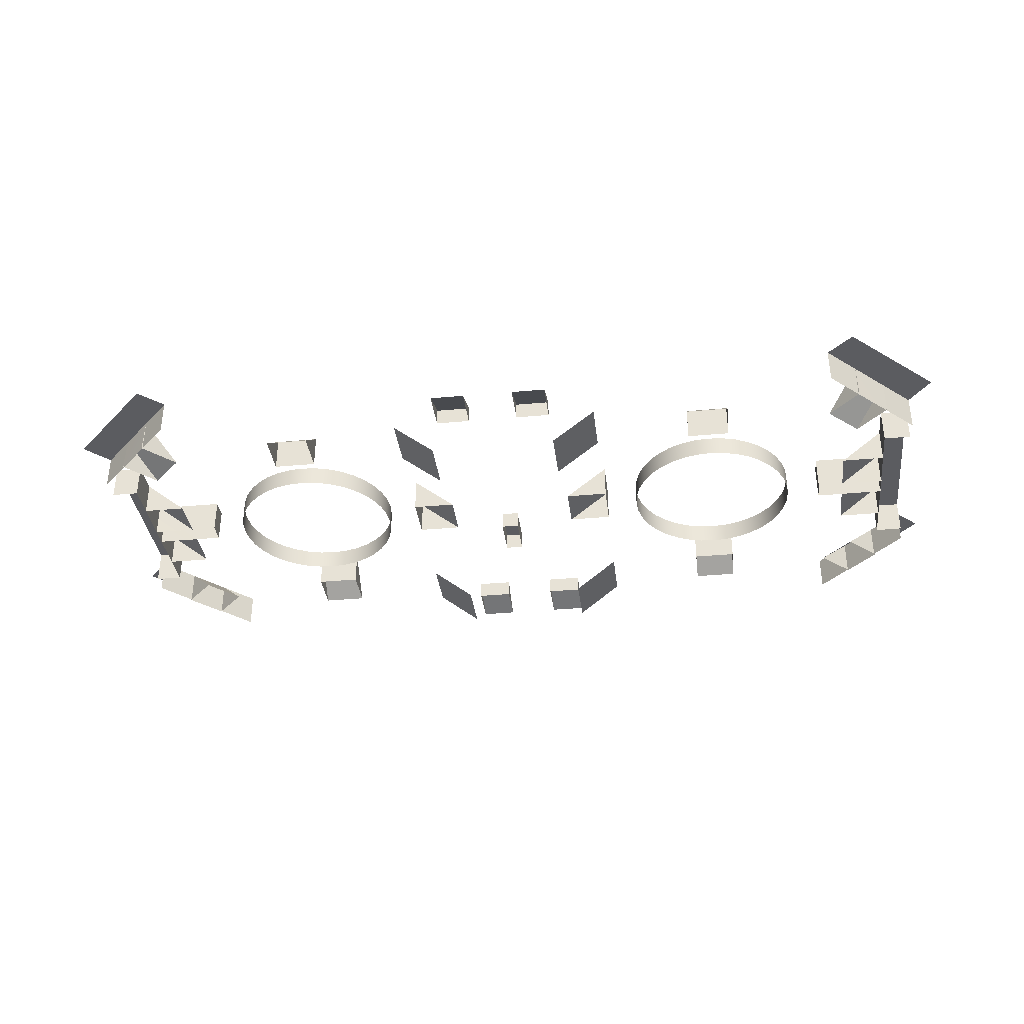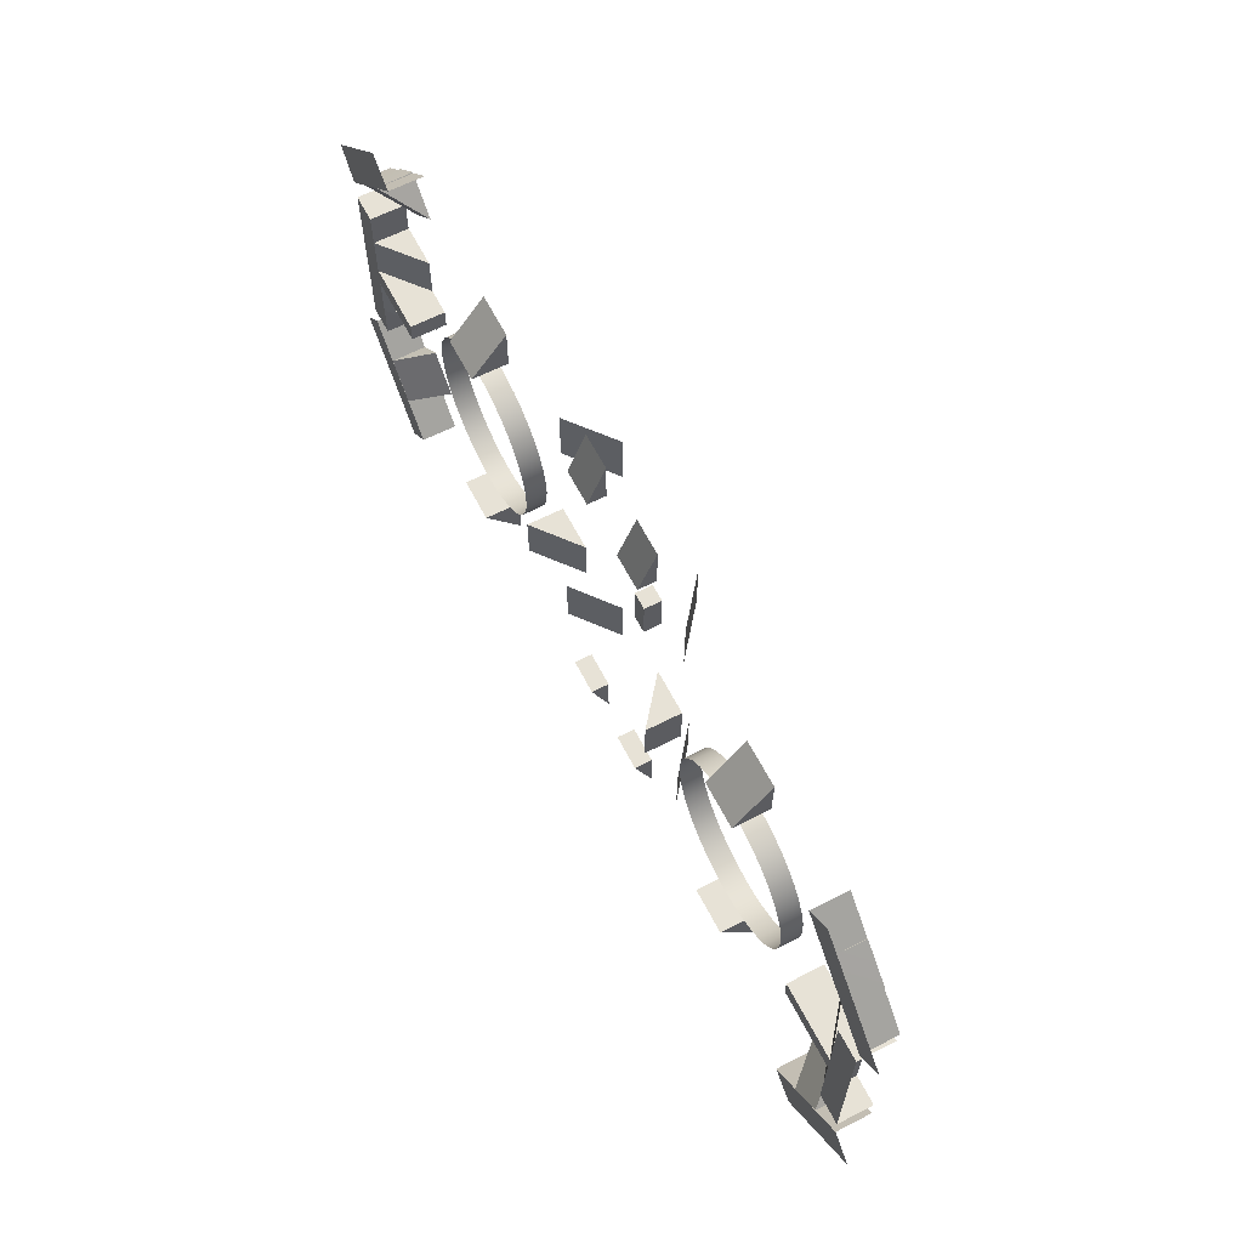
<metadata>
{"format":"obj","ext":"obj","renderer":"f3d","projection":"perspective","resolution":1024,"background":"white","views":[{"elev":-35.1,"azim":-173.0,"up":"+Z"},{"elev":63.1,"azim":62.6,"up":"+Y"}]}
</metadata>
<code>
g Ramps_COL
v -12.68 -2.685 2
v -12.68 -2.685 6
v -7.68 -2.685 2
v -48.48 -6.185 2
v -48.48 -6.185 6.007
v -43.48 -6.185 2
v -48.48 -1.141 6.007
v -48.48 -1.185 2
v -43.48 -1.141 2
v -44.98 -19.72 2
v -44.9 -19.65 6
v -41.44 -16.19 2
v -48.38 -16.08 6
v -48.52 -16.19 2
v -44.98 -12.65 2
v -6.98 -20.19 2
v -6.98 -20.19 4
v -6.98 -25.19 2
v -2.98 -20.19 4
v -2.98 -20.19 2
v -2.98 -25.19 2
v -28.98 -13.75 2
v -28.98 -13.75 6
v -28.98 -18.75 2
v -23.98 -13.75 6
v -23.98 -13.75 2
v -23.98 -18.75 2
v 12.68 -2.685 2
v 7.68 -2.685 2
v 12.68 -2.685 6
v 48.48 -6.185 2
v 43.48 -6.185 2
v 48.48 -6.185 6.007
v 48.48 -1.148 6.007
v 43.48 -1.148 2
v 48.48 -1.185 2
v 44.98 -19.72 2
v 41.44 -16.19 2
v 44.9 -19.64 6
v 48.4 -16.07 6
v 44.98 -12.65 2
v 48.52 -16.19 2
v 6.98 -20.19 2
v 6.98 -25.19 2
v 6.98 -20.19 4
v 2.98 -20.19 4
v 2.98 -25.19 2
v 2.98 -20.19 2
v 28.98 -13.75 2
v 28.98 -18.75 2
v 28.98 -13.75 6
v 23.98 -13.75 6
v 23.98 -18.75 2
v 23.98 -13.75 2
v 0.9901 -2.497 7.751e-07
v 0.9901 -2.497 -2
v -0 -2.497 -2
v 0.9901 -2.497 7.751e-07
v -0 -2.497 7.751e-07
v -0.9901 0 1.163e-06
v -0.9901 0 1.163e-06
v 0.9901 0 1.163e-06
v -0 2.497 7.751e-07
v -0.9901 2.497 7.751e-07
v -0 -2.497 7.751e-07
v -0.9901 -2.497 7.751e-07
v -0.9901 0 1.163e-06
v -12.68 2.685 2
v -7.68 2.685 2
v -12.68 2.685 6
v -48.48 6.185 2
v -43.48 6.185 2
v -48.48 6.185 6.007
v -48.48 1.146 6.007
v -43.48 1.146 2
v -48.48 1.185 2
v -44.98 19.72 2
v -41.44 16.19 2
v -44.91 19.64 6
v -48.43 16.02 6.012
v -44.98 12.65 2
v -48.52 16.19 2
v -6.98 20.19 2
v -6.98 25.19 2
v -6.98 20.19 4
v -2.98 20.19 4
v -2.98 25.19 2
v -2.98 20.19 2
v -28.98 13.75 2
v -28.98 18.75 2
v -28.98 13.75 6
v -23.98 13.75 6
v -23.98 18.75 2
v -23.98 13.75 2
v 12.68 2.685 2
v 12.68 2.685 6
v 7.68 2.685 2
v 48.48 6.185 2
v 48.48 6.185 6.007
v 43.48 6.185 2
v 48.48 1.137 6.007
v 48.48 1.185 2
v 43.48 1.137 2
v 44.98 19.72 2
v 44.89 19.66 6
v 41.44 16.19 2
v 48.37 16.09 6.009
v 48.52 16.19 2
v 44.98 12.65 2
v 6.98 20.19 2
v 6.98 20.19 4
v 6.98 25.19 2
v 2.98 20.19 4
v 2.98 20.19 2
v 2.98 25.19 2
v 28.98 13.75 2
v 28.98 13.75 6
v 28.98 18.75 2
v 23.98 13.75 6
v 23.98 13.75 2
v 23.98 18.75 2
v -0.9901 2.497 7.751e-07
v -0.9901 2.497 -2
v -0 2.497 -2
v -0 2.497 7.751e-07
v 0.9901 2.497 7.751e-07
v 0.9901 0 1.163e-06
v -48.55 -1.159 2
v -48.55 -1.159 6
v -40.45 -1.159 5.989
v -40.45 -1.159 2
v -0.9901 -2.497 7.751e-07
v -0.9901 -2.497 -2
v -0.9901 0 -2
v -0.9901 0 1.163e-06
v -48.48 -1.141 6.007
v -43.48 -1.141 2
v -43.48 -6.185 2
v -48.48 -6.185 6.007
v -48.48 -1.185 2
v -48.48 -1.141 6.007
v -48.48 -6.185 6.007
v -48.48 -6.185 2
v -48.38 -16.08 6
v -44.98 -12.65 2
v -41.44 -16.19 2
v -44.9 -19.65 6
v -48.52 -16.19 2
v -48.38 -16.08 6
v -44.9 -19.65 6
v -44.98 -19.72 2
v -12.54 -13.7 2.039
v -7.48 -13.7 -2
v -7.48 -20.09 -2
v -12.54 -20.09 2.039
v -2.98 -20.19 4
v -2.98 -25.19 2
v -6.98 -25.19 2
v -6.98 -20.19 4
v -2.98 -20.19 2
v -2.98 -20.19 4
v -6.98 -20.19 4
v -6.98 -20.19 2
v -44.34 -25.77 6.021
v -54.47 -15.27 6.021
v -51.81 -12.56 6.021
v -41.48 -23.14 5.999
v -41.48 -23.14 2
v -41.48 -23.14 5.999
v -51.81 -12.56 6.021
v -51.81 -12.56 2
v -48.48 -10.25 6.014
v -48.48 -10.25 2.012
v -51.66 -10.25 2.012
v -51.66 -10.25 6.014
v -48.48 0 6.014
v -48.48 -10.25 6.014
v -51.66 -10.25 6.014
v -51.66 0 6.014
v -23.98 -13.75 6
v -23.98 -18.75 2
v -28.98 -18.75 2
v -28.98 -13.75 6
v -23.98 -13.75 2
v -23.98 -13.75 6
v -28.98 -13.75 6
v -28.98 -13.75 2
v -16.58 0 1.945
v -16.73 -1.726 4.292
v -16.58 0 4.292
v -16.73 -1.726 1.945
v -17.18 -3.399 4.292
v -17.18 -3.399 1.945
v -17.91 -4.969 4.292
v -17.91 -4.969 1.945
v -18.9 -6.388 4.292
v -18.9 -6.388 1.945
v -20.13 -7.613 4.292
v -20.13 -7.613 1.945
v -21.55 -8.607 4.292
v -21.55 -8.607 1.945
v -23.12 -9.339 4.292
v -23.12 -9.339 1.945
v -24.79 -9.787 4.292
v -24.79 -9.787 1.945
v -26.52 -9.938 4.292
v -26.52 -9.938 1.945
v -28.24 -9.787 4.292
v -28.24 -9.787 1.945
v -29.91 -9.339 4.292
v -29.91 -9.339 1.945
v -31.48 -8.607 4.292
v -31.48 -8.607 1.945
v -32.9 -7.613 4.292
v -32.9 -7.613 1.945
v -34.13 -6.388 4.292
v -34.13 -6.388 1.945
v -35.12 -4.969 4.292
v -35.12 -4.969 1.945
v -35.85 -3.399 4.292
v -35.85 -3.399 1.945
v -36.3 -1.726 4.292
v -36.3 -1.726 1.945
v -36.45 0 4.292
v -36.45 0 1.945
v 48.55 -1.159 2
v 40.45 -1.159 2
v 40.45 -1.159 5.989
v 48.48 -1.159 6
v 0.9901 0 -2
v 0.9901 -2.497 -2
v 0.9901 -2.497 7.751e-07
v 0.9901 0 1.163e-06
v 48.48 -1.148 6.007
v 48.48 -6.185 6.007
v 43.48 -6.185 2
v 43.48 -1.148 2
v 48.48 -1.185 2
v 48.48 -6.185 6.007
v 48.48 -1.148 6.007
v 48.48 -6.185 2
v 48.4 -16.07 6
v 44.9 -19.64 6
v 41.44 -16.19 2
v 44.98 -12.65 2
v 48.52 -16.19 2
v 44.9 -19.64 6
v 48.4 -16.07 6
v 44.98 -19.72 2
v 12.48 -13.54 2
v 12.48 -19.93 2
v 7.48 -19.93 -2
v 7.48 -13.54 -2
v 2.98 -20.19 4
v 6.98 -20.19 4
v 6.98 -25.19 2
v 2.98 -25.19 2
v 2.98 -20.19 2
v 6.98 -20.19 2
v 6.98 -20.19 4
v 2.98 -20.19 4
v 44.4 -25.76 6.021
v 41.48 -23.14 5.999
v 51.81 -12.56 6.021
v 54.52 -15.35 6.021
v 41.48 -23.14 2
v 51.81 -12.56 2
v 51.81 -12.56 6.021
v 41.48 -23.14 5.999
v 51.66 -10.25 2.012
v 48.48 -10.25 2.012
v 48.48 -10.25 6.014
v 51.66 -10.25 6.014
v 51.66 -10.25 6.014
v 48.48 -10.25 6.014
v 48.48 0 6.014
v 51.66 0 6.014
v 23.98 -13.75 6
v 28.98 -13.75 6
v 28.98 -18.75 2
v 23.98 -18.75 2
v 23.98 -13.75 2
v 28.98 -13.75 6
v 23.98 -13.75 6
v 28.98 -13.75 2
v 16.73 -1.726 4.292
v 16.58 0 1.945
v 16.58 0 4.292
v 16.73 -1.726 1.945
v 17.18 -3.399 4.292
v 17.18 -3.399 1.945
v 17.91 -4.969 4.292
v 17.91 -4.969 1.945
v 18.9 -6.388 4.292
v 18.9 -6.388 1.945
v 20.13 -7.613 4.292
v 20.13 -7.613 1.945
v 21.55 -8.607 4.292
v 21.55 -8.607 1.945
v 23.12 -9.339 4.292
v 23.12 -9.339 1.945
v 24.79 -9.787 4.292
v 24.79 -9.787 1.945
v 26.52 -9.938 4.292
v 26.52 -9.938 1.945
v 28.24 -9.787 4.292
v 28.24 -9.787 1.945
v 29.91 -9.339 4.292
v 29.91 -9.339 1.945
v 31.48 -8.607 4.292
v 31.48 -8.607 1.945
v 32.9 -7.613 4.292
v 32.9 -7.613 1.945
v 34.13 -6.388 4.292
v 34.13 -6.388 1.945
v 35.12 -4.969 4.292
v 35.12 -4.969 1.945
v 35.85 -3.399 4.292
v 35.85 -3.399 1.945
v 36.3 -1.726 4.292
v 36.3 -1.726 1.945
v 36.45 0 1.945
v 36.45 0 4.292
v -0 -2.497 -2
v -0.9901 -2.497 -2
v 0.9901 -2.497 7.751e-07
v -0.9901 -2.497 7.751e-07
v -0 -2.497 7.751e-07
v -48.55 -1.159 6
v -48.55 0 6.011
v -40.45 0 5.989
v -40.45 -1.159 5.989
v -40.45 -1.159 5.989
v -40.45 0 5.989
v -40.45 0 2
v -40.45 -1.159 2
v -12.68 -2.685 6
v -12.68 0 6
v -7.68 0 2
v -7.68 -2.685 2
v -12.68 -2.685 2
v -12.68 0 2
v -12.68 0 6
v -12.68 -2.685 6
v -48.48 -10.25 6.014
v -48.48 0 6.014
v -48.48 0 2.012
v -48.48 -10.25 2.012
v 40.45 -1.159 5.989
v 40.45 0 5.989
v 48.48 0 6.011
v 48.48 -1.159 6
v 40.45 -1.159 2
v 40.45 0 2
v 40.45 0 5.989
v 40.45 -1.159 5.989
v 7.68 -2.685 2
v 7.68 0 2
v 12.68 0 6
v 12.68 -2.685 6
v 12.68 -2.685 6
v 12.68 0 6
v 12.68 0 2
v 12.68 -2.685 2
v 48.48 -10.25 2.012
v 48.48 0 2.012
v 48.48 0 6.014
v 48.48 -10.25 6.014
v -48.55 1.159 2
v -40.45 1.159 2
v -40.45 1.159 5.989
v -48.55 1.159 6
v -0.9901 0 -2
v -0.9901 2.497 -2
v -0.9901 2.497 7.751e-07
v -0.9901 0 1.163e-06
v -48.48 1.146 6.007
v -48.48 6.185 6.007
v -43.48 6.185 2
v -43.48 1.146 2
v -48.48 1.185 2
v -48.48 6.185 2
v -48.48 6.185 6.007
v -48.48 1.146 6.007
v -48.43 16.02 6.012
v -44.91 19.64 6
v -41.44 16.19 2
v -44.98 12.65 2
v -48.52 16.19 2
v -44.91 19.64 6
v -48.43 16.02 6.012
v -44.98 19.72 2
v -12.54 13.7 2.039
v -12.54 20.09 2.039
v -7.48 20.09 -2
v -7.48 13.7 -2
v -2.98 20.19 4
v -6.98 20.19 4
v -6.98 25.19 2
v -2.98 25.19 2
v -2.98 20.19 2
v -6.98 20.19 2
v -6.98 20.19 4
v -2.98 20.19 4
v -44.38 25.76 6.021
v -41.48 23.14 5.999
v -51.81 12.56 6.021
v -54.39 15.82 6.021
v -41.48 23.14 2
v -51.81 12.56 2
v -51.81 12.56 6.021
v -41.48 23.14 5.999
v -51.66 10.25 2.012
v -48.48 10.25 2.012
v -48.48 10.25 6.014
v -51.66 10.25 6.014
v -51.66 10.25 6.014
v -48.48 10.25 6.014
v -48.48 0 6.014
v -51.66 0 6.014
v -23.98 13.75 6
v -28.98 13.75 6
v -28.98 18.75 2
v -23.98 18.75 2
v -23.98 13.75 2
v -28.98 13.75 2
v -28.98 13.75 6
v -23.98 13.75 6
v -16.73 1.726 4.292
v -16.58 0 1.945
v -16.58 0 4.292
v -16.73 1.726 1.945
v -17.18 3.399 4.292
v -17.18 3.399 1.945
v -17.91 4.969 4.292
v -17.91 4.969 1.945
v -18.9 6.388 4.292
v -18.9 6.388 1.945
v -20.13 7.613 4.292
v -20.13 7.613 1.945
v -21.55 8.607 4.292
v -21.55 8.607 1.945
v -23.12 9.339 4.292
v -23.12 9.339 1.945
v -24.79 9.787 4.292
v -24.79 9.787 1.945
v -26.52 9.938 4.292
v -26.52 9.938 1.945
v -28.24 9.787 4.292
v -28.24 9.787 1.945
v -29.91 9.339 4.292
v -29.91 9.339 1.945
v -31.48 8.607 4.292
v -31.48 8.607 1.945
v -32.9 7.613 4.292
v -32.9 7.613 1.945
v -34.13 6.388 4.292
v -34.13 6.388 1.945
v -35.12 4.969 4.292
v -35.12 4.969 1.945
v -35.85 3.399 4.292
v -35.85 3.399 1.945
v -36.3 1.726 4.292
v -36.3 1.726 1.945
v -36.45 0 4.292
v -36.45 0 1.945
v 48.55 1.159 2
v 48.48 1.159 6
v 40.45 1.159 5.989
v 40.45 1.159 2
v 0.9901 2.497 7.751e-07
v 0.9901 2.497 -2
v 0.9901 0 -2
v 0.9901 0 1.163e-06
v 48.48 1.137 6.007
v 43.48 1.137 2
v 43.48 6.185 2
v 48.48 6.185 6.007
v 48.48 1.185 2
v 48.48 1.137 6.007
v 48.48 6.185 6.007
v 48.48 6.185 2
v 48.37 16.09 6.009
v 44.98 12.65 2
v 41.44 16.19 2
v 44.89 19.66 6
v 48.52 16.19 2
v 48.37 16.09 6.009
v 44.89 19.66 6
v 44.98 19.72 2
v 12.48 13.54 2
v 7.48 13.54 -2
v 7.48 19.93 -2
v 12.48 19.93 2
v 2.98 20.19 4
v 2.98 25.19 2
v 6.98 25.19 2
v 6.98 20.19 4
v 2.98 20.19 2
v 2.98 20.19 4
v 6.98 20.19 4
v 6.98 20.19 2
v 44.3 25.69 6.021
v 54.58 15.34 6.021
v 51.81 12.56 6.021
v 41.48 23.14 5.999
v 41.48 23.14 2
v 41.48 23.14 5.999
v 51.81 12.56 6.021
v 51.81 12.56 2
v 48.48 10.25 6.014
v 48.48 10.25 2.012
v 51.66 10.25 2.012
v 51.66 10.25 6.014
v 48.48 0 6.014
v 48.48 10.25 6.014
v 51.66 10.25 6.014
v 51.66 0 6.014
v 23.98 13.75 6
v 23.98 18.75 2
v 28.98 18.75 2
v 28.98 13.75 6
v 23.98 13.75 2
v 23.98 13.75 6
v 28.98 13.75 6
v 28.98 13.75 2
v 16.58 0 1.945
v 16.73 1.726 4.292
v 16.58 0 4.292
v 16.73 1.726 1.945
v 17.18 3.399 4.292
v 17.18 3.399 1.945
v 17.91 4.969 4.292
v 17.91 4.969 1.945
v 18.9 6.388 4.292
v 18.9 6.388 1.945
v 20.13 7.613 4.292
v 20.13 7.613 1.945
v 21.55 8.607 4.292
v 21.55 8.607 1.945
v 23.12 9.339 4.292
v 23.12 9.339 1.945
v 24.79 9.787 4.292
v 24.79 9.787 1.945
v 26.52 9.938 4.292
v 26.52 9.938 1.945
v 28.24 9.787 4.292
v 28.24 9.787 1.945
v 29.91 9.339 4.292
v 29.91 9.339 1.945
v 31.48 8.607 4.292
v 31.48 8.607 1.945
v 32.9 7.613 4.292
v 32.9 7.613 1.945
v 34.13 6.388 4.292
v 34.13 6.388 1.945
v 35.12 4.969 4.292
v 35.12 4.969 1.945
v 35.85 3.399 4.292
v 35.85 3.399 1.945
v 36.3 1.726 4.292
v 36.3 1.726 1.945
v 36.45 0 1.945
v 36.45 0 4.292
v -0 2.497 -2
v 0.9901 2.497 -2
v -0.9901 2.497 7.751e-07
v 0.9901 2.497 7.751e-07
v -0 2.497 7.751e-07
v -40.45 0 5.989
v -48.55 0 6.011
v -48.55 1.159 6
v -40.45 1.159 5.989
v -40.45 0 2
v -40.45 0 5.989
v -40.45 1.159 5.989
v -40.45 1.159 2
v -7.68 0 2
v -12.68 0 6
v -12.68 2.685 6
v -7.68 2.685 2
v -12.68 0 6
v -12.68 0 2
v -12.68 2.685 2
v -12.68 2.685 6
v -48.48 0 2.012
v -48.48 0 6.014
v -48.48 10.25 6.014
v -48.48 10.25 2.012
v 48.48 0 6.011
v 40.45 0 5.989
v 40.45 1.159 5.989
v 48.48 1.159 6
v 40.45 0 5.989
v 40.45 0 2
v 40.45 1.159 2
v 40.45 1.159 5.989
v 12.68 0 6
v 7.68 0 2
v 7.68 2.685 2
v 12.68 2.685 6
v 12.68 0 2
v 12.68 0 6
v 12.68 2.685 6
v 12.68 2.685 2
v 48.48 0 6.014
v 48.48 0 2.012
v 48.48 10.25 2.012
v 48.48 10.25 6.014
g Ramps_COL_0
f 3 2 1
f 6 5 4
f 9 8 7
f 12 11 10
f 15 14 13
f 18 17 16
f 21 20 19
f 24 23 22
f 27 26 25
f 30 29 28
f 33 32 31
f 36 35 34
f 39 38 37
f 42 41 40
f 45 44 43
f 48 47 46
f 51 50 49
f 54 53 52
f 57 56 55
f 60 59 58
f 58 62 61
f 63 61 62
f 63 64 61
f 67 66 65
f 70 69 68
f 73 72 71
f 76 75 74
f 79 78 77
f 82 81 80
f 85 84 83
f 88 87 86
f 91 90 89
f 94 93 92
f 97 96 95
f 100 99 98
f 103 102 101
f 106 105 104
f 109 108 107
f 112 111 110
f 115 114 113
f 118 117 116
f 121 120 119
f 124 123 122
f 127 126 125
f 130 129 128
f 131 130 128
f 134 133 132
f 135 134 132
f 138 137 136
f 139 138 136
f 142 141 140
f 143 142 140
f 146 145 144
f 147 146 144
f 150 149 148
f 151 150 148
f 154 153 152
f 155 154 152
f 158 157 156
f 159 158 156
f 162 161 160
f 163 162 160
f 166 165 164
f 167 166 164
f 170 169 168
f 171 170 168
f 174 173 172
f 175 174 172
f 178 177 176
f 179 178 176
f 182 181 180
f 183 182 180
f 186 185 184
f 187 186 184
f 190 189 188
f 189 191 188
f 189 192 191
f 192 193 191
f 192 194 193
f 194 195 193
f 194 196 195
f 196 197 195
f 196 198 197
f 198 199 197
f 198 200 199
f 200 201 199
f 200 202 201
f 202 203 201
f 202 204 203
f 204 205 203
f 204 206 205
f 206 207 205
f 206 208 207
f 208 209 207
f 208 210 209
f 210 211 209
f 210 212 211
f 212 213 211
f 212 214 213
f 214 215 213
f 214 216 215
f 216 217 215
f 216 218 217
f 218 219 217
f 218 220 219
f 220 221 219
f 220 222 221
f 222 223 221
f 222 224 223
f 224 225 223
f 228 227 226
f 229 228 226
f 232 231 230
f 233 232 230
f 236 235 234
f 237 236 234
f 240 239 238
f 239 241 238
f 244 243 242
f 245 244 242
f 248 247 246
f 247 249 246
f 252 251 250
f 253 252 250
f 256 255 254
f 257 256 254
f 260 259 258
f 261 260 258
f 264 263 262
f 265 264 262
f 268 267 266
f 269 268 266
f 272 271 270
f 273 272 270
f 276 275 274
f 277 276 274
f 280 279 278
f 281 280 278
f 284 283 282
f 283 285 282
f 288 287 286
f 287 289 286
f 286 289 290
f 289 291 290
f 290 291 292
f 291 293 292
f 292 293 294
f 293 295 294
f 294 295 296
f 295 297 296
f 296 297 298
f 297 299 298
f 298 299 300
f 299 301 300
f 300 301 302
f 301 303 302
f 302 303 304
f 303 305 304
f 304 305 306
f 305 307 306
f 306 307 308
f 307 309 308
f 308 309 310
f 309 311 310
f 310 311 312
f 311 313 312
f 312 313 314
f 313 315 314
f 314 315 316
f 315 317 316
f 316 317 318
f 317 319 318
f 318 319 320
f 319 321 320
f 321 322 320
f 322 323 320
f 326 325 324
f 326 327 325
f 326 328 327
f 331 330 329
f 332 331 329
f 335 334 333
f 336 335 333
f 339 338 337
f 340 339 337
f 343 342 341
f 344 343 341
f 347 346 345
f 348 347 345
f 351 350 349
f 352 351 349
f 355 354 353
f 356 355 353
f 359 358 357
f 360 359 357
f 363 362 361
f 364 363 361
f 367 366 365
f 368 367 365
f 371 370 369
f 372 371 369
f 375 374 373
f 376 375 373
f 379 378 377
f 380 379 377
f 383 382 381
f 384 383 381
f 387 386 385
f 388 387 385
f 391 390 389
f 390 392 389
f 395 394 393
f 396 395 393
f 399 398 397
f 400 399 397
f 403 402 401
f 404 403 401
f 407 406 405
f 408 407 405
f 411 410 409
f 412 411 409
f 415 414 413
f 416 415 413
f 419 418 417
f 420 419 417
f 423 422 421
f 424 423 421
f 427 426 425
f 428 427 425
f 431 430 429
f 430 432 429
f 429 432 433
f 432 434 433
f 433 434 435
f 434 436 435
f 435 436 437
f 436 438 437
f 437 438 439
f 438 440 439
f 439 440 441
f 440 442 441
f 441 442 443
f 442 444 443
f 443 444 445
f 444 446 445
f 445 446 447
f 446 448 447
f 447 448 449
f 448 450 449
f 449 450 451
f 450 452 451
f 451 452 453
f 452 454 453
f 453 454 455
f 454 456 455
f 455 456 457
f 456 458 457
f 457 458 459
f 458 460 459
f 459 460 461
f 460 462 461
f 461 462 463
f 462 464 463
f 463 464 465
f 464 466 465
f 469 468 467
f 470 469 467
f 473 472 471
f 474 473 471
f 477 476 475
f 478 477 475
f 481 480 479
f 482 481 479
f 485 484 483
f 486 485 483
f 489 488 487
f 490 489 487
f 493 492 491
f 494 493 491
f 497 496 495
f 498 497 495
f 501 500 499
f 502 501 499
f 505 504 503
f 506 505 503
f 509 508 507
f 510 509 507
f 513 512 511
f 514 513 511
f 517 516 515
f 518 517 515
f 521 520 519
f 522 521 519
f 525 524 523
f 526 525 523
f 529 528 527
f 528 530 527
f 528 531 530
f 531 532 530
f 531 533 532
f 533 534 532
f 533 535 534
f 535 536 534
f 535 537 536
f 537 538 536
f 537 539 538
f 539 540 538
f 539 541 540
f 541 542 540
f 541 543 542
f 543 544 542
f 543 545 544
f 545 546 544
f 545 547 546
f 547 548 546
f 547 549 548
f 549 550 548
f 549 551 550
f 551 552 550
f 551 553 552
f 553 554 552
f 553 555 554
f 555 556 554
f 555 557 556
f 557 558 556
f 557 559 558
f 559 560 558
f 559 561 560
f 561 562 560
f 562 561 563
f 561 564 563
f 567 566 565
f 567 568 566
f 567 569 568
f 572 571 570
f 573 572 570
f 576 575 574
f 577 576 574
f 580 579 578
f 581 580 578
f 584 583 582
f 585 584 582
f 588 587 586
f 589 588 586
f 592 591 590
f 593 592 590
f 596 595 594
f 597 596 594
f 600 599 598
f 601 600 598
f 604 603 602
f 605 604 602
f 608 607 606
f 609 608 606

</code>
